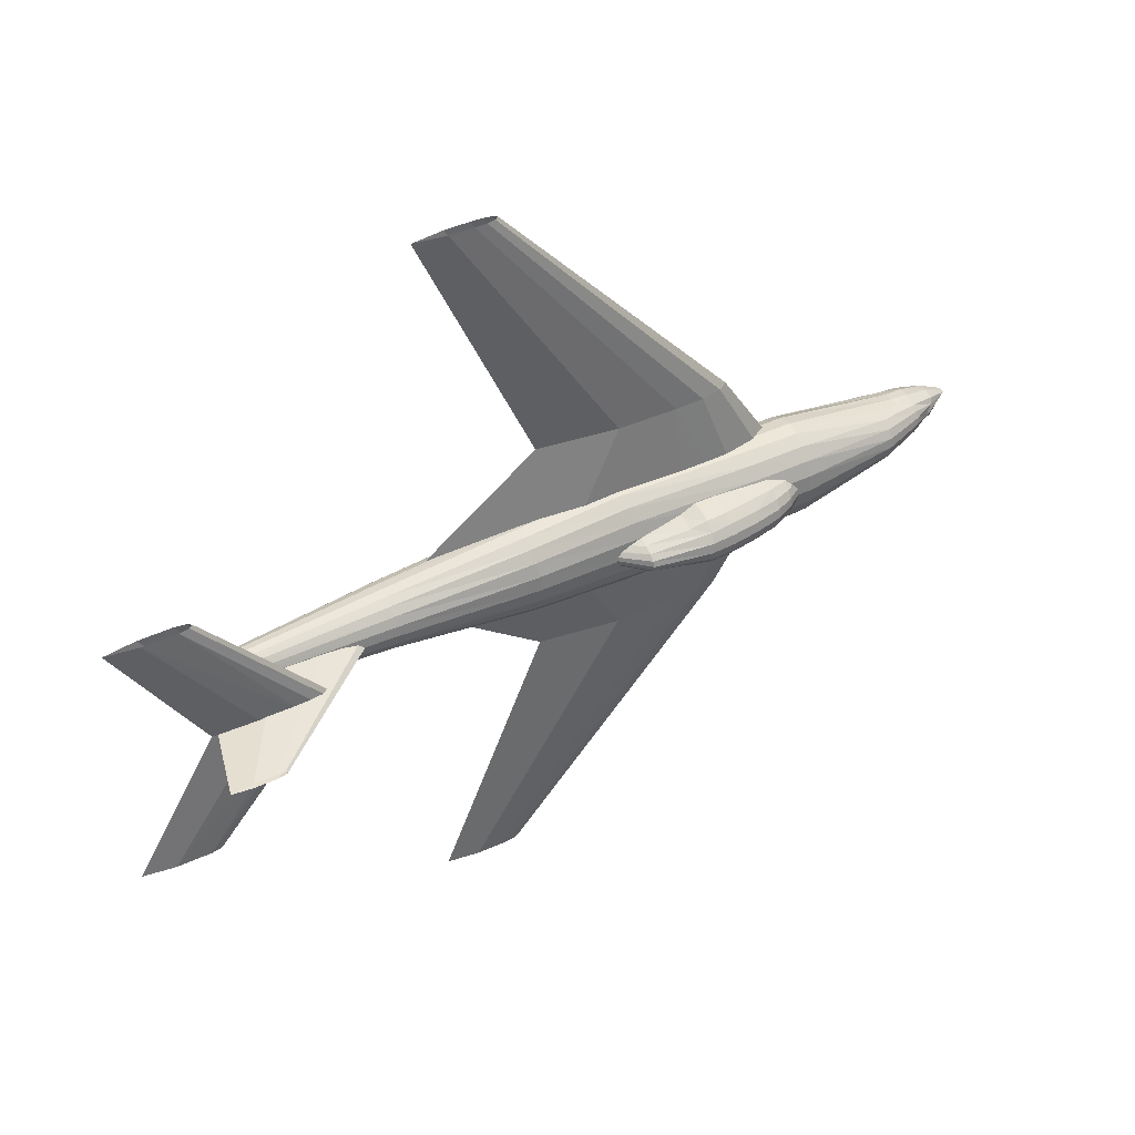
<metadata>
{"format":"obj","ext":"obj","renderer":"f3d","projection":"perspective","resolution":1024,"background":"white","views":[{"elev":40.5,"azim":144.6,"up":"+Y"}]}
</metadata>
<code>
o D00402
v -0.3419 -0.2576 0.01069
v -0.5011 -0.03106 0.007507
v -0.3643 -0.2572 0.02371
v -0.2978 -0.2583 0.007469
v -0.4546 -0.03186 -0.01961
v -0.2374 -0.2592 0.01247
v -0.3233 -0.03386 -0.02336
v -0.1134 -0.261 0.02797
v -0.2368 -0.03514 -0.01591
v 0.04961 -0.2633 0.06902
v 0.02139 -0.03892 0.01639
v -0.1184 -0.2608 0.07382
v 0.361 -0.04374 0.1019
v -0.2428 -0.2589 0.06214
v 0.01094 -0.03841 0.1119
v -0.3026 -0.2581 0.05401
v -0.2482 -0.03458 0.08757
v -0.3452 -0.2575 0.04125
v -0.377 -0.0327 0.06942
v -0.4615 -0.03152 0.04407
v -0.3666 -0.03322 -0.02609
v -0.3341 -0.03333 0.07613
v 0.1086 -0.7944 0.07791
v 0.09956 -0.7943 0.08317
v 0.1261 -0.7947 0.07663
v 0.1508 -0.7951 0.07863
v 0.2008 -0.7958 0.08489
v 0.2666 -0.7967 0.1015
v 0.1987 -0.7957 0.1034
v 0.1486 -0.795 0.09867
v 0.1245 -0.7946 0.09541
v 0.1072 -0.7944 0.09025
v 0.8259 -0.3053 -0.01607
v 0.5811 -0.02695 -0.03545
v 0.817 -0.3052 -0.01091
v 0.8467 -0.3056 -0.01744
v 0.5937 -0.02717 -0.04281
v 0.9164 -0.3067 -0.009221
v 0.6528 -0.02806 -0.0418
v 0.981 -0.3076 0.007041
v 0.7229 -0.02909 -0.03304
v 0.9144 -0.3066 0.008942
v 0.8152 -0.03039 -0.009818
v 0.8474 -0.3056 0.002384
v 0.7201 -0.02895 -0.007104
v 0.8246 -0.3053 -0.003958
v 0.6157 -0.02741 -0.01838
v 0.5918 -0.02708 -0.02552
v 0.6188 -0.02756 -0.04464
v 0.6498 -0.02791 -0.01371
v 0.8342 0.244 -0.01812
v 0.8253 0.2442 -0.01297
v 0.855 0.2437 -0.01949
v 0.9247 0.2427 -0.01128
v 0.9893 0.2418 0.004984
v 0.9227 0.2428 0.006885
v 0.8557 0.2438 0.000327
v 0.8329 0.2441 -0.006015
v -0.8583 -0.03316 -0.02921
v -0.9131 -0.003623 -0.01613
v -0.8604 -0.03549 -0.01553
v -0.8566 -0.02368 -0.04062
v -0.8549 -0.00554 -0.04759
v -0.8524 0.007003 -0.04489
v -0.9116 -0.004185 -0.01771
v -0.8576 0.01652 -0.03698
v -0.8594 0.02507 -0.01876
v -0.8618 0.02241 0.001284
v -0.9144 -0.004169 -0.00441
v -0.8625 0.0133 0.0127
v -0.8175 0.008343 0.03255
v -0.9147 -0.004645 -0.000415
v -0.8627 -0.004926 0.01947
v -0.8672 -0.01912 0.01436
v -0.9135 -0.004322 0.000734
v -0.8644 -0.03211 0.000523
v -0.8374 -0.03045 -0.04166
v -0.8353 -0.01072 -0.05294
v -0.8002 -0.04265 -0.0463
v -0.8039 -0.05115 -0.02432
v -0.7988 -0.033 -0.05868
v -0.7974 -0.02038 -0.06664
v -0.7968 -0.006322 -0.06941
v -0.7974 0.007585 -0.06666
v -0.7984 0.01987 -0.05924
v -0.798 0.02965 -0.04847
v -0.8027 0.0392 -0.02419
v -0.8039 0.03737 0.000345
v -0.8078 0.02644 0.02207
v -0.8085 -0.01975 0.03482
v -0.8086 -0.00568 0.03738
v -0.8079 -0.03247 0.02729
v -0.8068 -0.04259 0.01552
v -0.8052 -0.04913 0.000668
v -0.7656 -0.05379 -0.03707
v -0.7638 -0.057 -0.0212
v -0.764 0.0434 -0.02082
v -0.7627 0.04078 -0.03744
v -0.764 0.04162 -0.000145
v -0.7645 0.03442 0.01968
v -0.772 0.0229 0.03109
v -0.7731 0.009123 0.03984
v -0.7737 -0.006188 0.04289
v -0.7736 -0.02153 0.03995
v -0.7729 -0.0354 0.03131
v -0.7707 -0.04567 0.02002
v -0.7643 -0.0545 0.000828
v -0.7086 -0.05639 -0.06398
v -0.7105 -0.06496 -0.04316
v -0.707 -0.04308 -0.0805
v -0.7059 -0.02632 -0.09113
v -0.7054 -0.007727 -0.09484
v -0.7054 0.0109 -0.09126
v -0.7061 0.02779 -0.08073
v -0.7071 0.04129 -0.06427
v -0.7379 0.01068 0.04839
v -0.737 0.02655 0.038
v -0.7381 -0.006633 0.05197
v -0.739 -0.02366 0.04851
v -0.7408 -0.03888 0.03841
v -0.7101 0.04979 -0.0436
v -0.4961 -0.1086 -0.04097
v -0.5011 -0.1134 -0.01177
v -0.494 -0.09423 -0.06578
v -0.4915 -0.07154 -0.08628
v -0.4896 -0.04287 -0.09949
v -0.4886 -0.01105 -0.1041
v -0.4886 0.02083 -0.09972
v -0.4896 0.04964 -0.08673
v -0.4915 0.07255 -0.06641
v -0.4938 0.08711 -0.04144
v -0.498 0.09235 -0.01265
v -0.5008 0.08747 0.01654
v -0.5014 0.07277 0.04322
v -0.506 0.05044 0.06251
v -0.5078 0.02178 0.07572
v -0.5088 -0.01005 0.08036
v -0.5088 -0.04193 0.07596
v -0.5078 -0.07073 0.06297
v -0.5049 -0.09336 0.04334
v -0.5045 -0.1081 0.01727
v -0.371 -0.07418 -0.07528
v -0.3736 -0.09719 -0.05465
v -0.3691 -0.04511 -0.08857
v -0.3681 -0.01283 -0.09324
v -0.3681 0.0195 -0.08882
v -0.3691 0.04872 -0.07574
v -0.371 0.07195 -0.05529
v -0.3874 0.02046 0.08778
v -0.3855 0.04953 0.07448
v -0.3884 -0.01183 0.09244
v -0.3884 -0.04415 0.08802
v -0.3874 -0.07337 0.07494
v -0.09289 -0.1208 0.002079
v -0.0962 -0.126 0.02829
v -0.09196 -0.1054 -0.02199
v -0.09892 -0.08142 -0.04198
v -0.1014 -0.05138 -0.0548
v -0.08153 -0.01739 -0.05702
v -0.09483 0.01714 -0.05455
v -0.09648 0.04825 -0.04224
v -0.08988 0.07241 -0.02201
v -0.0906 0.08771 0.001921
v -0.09309 0.09298 0.02819
v -0.09747 0.08779 0.05431
v -0.1036 0.07271 0.07763
v -0.1193 0.04914 0.0957
v -0.153 0.01866 0.1061
v -0.1796 -0.01507 0.1087
v -0.1465 -0.04963 0.1069
v -0.1174 -0.0808 0.09654
v -0.1062 -0.1052 0.07804
v -0.1005 -0.1207 0.05447
v 0.1094 -0.1106 0.02155
v 0.1066 -0.1151 0.04642
v 0.112 -0.09711 -0.000929
v 0.1143 -0.07605 -0.0188
v 0.116 -0.04946 -0.03033
v 0.1168 -0.01994 -0.03438
v 0.1169 0.009635 -0.03055
v 0.116 0.03635 -0.01922
v 0.1144 0.0576 -0.001508
v 0.1121 0.0713 0.02086
v 0.1095 0.07612 0.0457
v 0.1067 0.07157 0.07058
v 0.104 0.05811 0.09305
v 0.1018 0.03705 0.1109
v 0.1001 0.01046 0.1224
v 0.09923 -0.01907 0.1265
v 0.09922 -0.04863 0.1227
v 0.1001 -0.07535 0.1113
v 0.1017 -0.0966 0.09363
v 0.1039 -0.1103 0.07126
v 0.3984 -0.08561 0.06235
v 0.3961 -0.08868 0.08276
v 0.4005 -0.07648 0.04391
v 0.4024 -0.06219 0.02925
v 0.4037 -0.04414 0.0198
v 0.4043 -0.02409 0.01649
v 0.4043 -0.004002 0.01965
v 0.4035 0.01415 0.02896
v 0.4021 0.0286 0.04351
v 0.4003 0.03792 0.06189
v 0.3981 0.04121 0.08228
v 0.3958 0.03814 0.1027
v 0.3936 0.02902 0.1211
v 0.3918 0.01473 0.1358
v 0.3905 -0.003324 0.1452
v 0.3899 -0.02338 0.1485
v 0.3899 -0.04346 0.1454
v 0.3907 -0.06162 0.1361
v 0.392 -0.07606 0.1215
v 0.3939 -0.08539 0.1032
v 0.7331 -0.06935 0.09713
v 0.7317 -0.07137 0.1098
v 0.7344 -0.06335 0.08569
v 0.7355 -0.05396 0.07659
v 0.7364 -0.04209 0.07073
v 0.7368 -0.02892 0.06867
v 0.7368 -0.01572 0.07063
v 0.7363 -0.003792 0.0764
v 0.7355 0.005698 0.08543
v 0.7343 0.01182 0.09682
v 0.7329 0.01398 0.1095
v 0.7315 0.01196 0.1221
v 0.7302 0.005958 0.1336
v 0.7291 -0.003434 0.1427
v 0.7282 -0.0153 0.1485
v 0.7278 -0.02848 0.1506
v 0.7278 -0.04167 0.1486
v 0.7283 -0.0536 0.1429
v 0.7291 -0.06309 0.1338
v 0.7303 -0.06921 0.1224
v -0.4007 -0.06768 -0.07894
v -0.5841 -0.02987 -0.02128
v -0.4017 -0.07076 -0.05482
v -0.4274 -0.05449 -0.09088
v -0.4255 -0.04294 -0.1061
v -0.5831 -0.02371 -0.029
v -0.4242 -0.02832 -0.1159
v -0.4236 -0.01209 -0.1194
v -0.4238 0.00419 -0.1161
v -0.5825 -0.004483 -0.03138
v -0.4246 0.01891 -0.1064
v -0.4261 0.03063 -0.0912
v -0.5827 0.006288 -0.02752
v -0.4281 0.03821 -0.07206
v -0.3999 0.04648 -0.05494
v -0.5837 0.0113 -0.02041
v -0.399 0.04398 -0.03051
v -0.4008 0.03576 -0.008624
v -0.3997 0.02283 0.009729
v -0.5846 0.005322 -0.01297
v -0.3999 0.006311 0.02144
v -0.401 -0.01195 0.02539
v -0.4025 -0.03017 0.0213
v -0.5851 -0.0145 -0.0106
v -0.4038 -0.04662 0.009653
v -0.4047 -0.05953 -0.008212
v -0.5851 -0.02136 -0.01233
v -0.4034 -0.06788 -0.03051
v -0.5849 -0.02594 -0.01464
v -0.3866 -0.04735 -0.1185
v -0.3887 -0.06032 -0.1008
v -0.3851 -0.03096 -0.1298
v -0.3844 -0.01273 -0.1338
v -0.3845 0.005533 -0.13
v -0.3855 0.02205 -0.1187
v -0.3835 0.0359 -0.1014
v -0.3885 0.04375 -0.07943
v -0.2795 -0.06492 -0.1075
v -0.2743 -0.07393 -0.0825
v -0.3304 -0.04921 -0.1246
v -0.3289 -0.03235 -0.1368
v -0.3281 -0.01361 -0.1411
v -0.3283 0.005175 -0.137
v -0.3294 0.02217 -0.1249
v -0.2364 0.04573 -0.02395
v -0.2717 0.04882 -0.05473
v -0.2735 -0.0771 -0.05374
v -0.2634 -0.03405 -0.1398
v -0.2651 -0.05154 -0.1269
v -0.2627 -0.01461 -0.1443
v -0.2629 0.004874 -0.14
v -0.264 0.0225 -0.1272
v -0.266 0.03654 -0.1073
v -0.2686 0.04562 -0.08212
v -0.2415 0.02295 0.02221
v -0.2386 0.03653 0.002295
v -0.2337 0.004772 0.03624
v -0.1924 -0.01457 0.0447
v -0.2414 -0.03307 0.0359
v -0.2412 -0.05123 0.02289
v -0.2403 -0.06542 0.002824
v -0.2384 -0.07477 -0.02294
v -0.2284 -0.07429 -0.07909
v -0.2316 -0.0772 -0.05085
v -0.2255 -0.06556 -0.1046
v -0.2229 -0.05177 -0.1246
v -0.215 -0.03425 -0.1374
v -0.2102 -0.0152 -0.1414
v -0.2147 0.003633 -0.1375
v -0.2216 0.02053 -0.1258
v -0.224 0.03549 -0.105
v -0.2266 0.04449 -0.07954
v -0.2297 0.0477 -0.05132
v -0.1938 -0.06483 -0.07307
v -0.1968 -0.06722 -0.0455
v -0.1909 -0.05758 -0.09796
v -0.1923 0.03403 -0.07344
v -0.1897 0.02652 -0.09828
v -0.1952 0.03673 -0.04589
v -0.1983 0.03433 -0.01832
v -0.2011 0.02708 0.006573
v -0.2035 0.01569 0.02635
v -0.2024 -0.05702 0.006888
v -0.2044 -0.04541 0.02658
v -0.1998 -0.06453 -0.01795
v -0.1027 -0.05099 -0.05226
v -0.1054 -0.05262 -0.0276
v -0.1002 -0.04598 -0.07453
v -0.0981 -0.0381 -0.09221
v -0.09671 -0.02811 -0.1036
v -0.09612 -0.01699 -0.1075
v -0.09638 -0.005827 -0.1037
v -0.09746 0.004285 -0.09237
v -0.09928 0.01236 -0.07475
v -0.1016 0.0176 -0.05252
v -0.1043 0.0195 -0.02787
v -0.107 0.01786 -0.003203
v -0.1095 0.01286 0.01906
v -0.1116 0.004982 0.03674
v -0.113 -0.005008 0.04812
v -0.1122 -0.03741 0.0369
v -0.1133 -0.02729 0.0482
v -0.1104 -0.04548 0.01928
v -0.1081 -0.05072 -0.002946
v 0.0372 -0.02331 0.04607
v 0.0365 -0.02878 0.05652
v 0.03777 -0.01311 0.04666
v 0.03682 -0.007955 0.05473
v 0.03576 -0.01359 0.06491
v 0.03562 -0.02367 0.0647
v -0.5005 0.01017 0.007353
v -0.3345 0.2318 0.008856
v -0.3569 0.2322 0.02187
v -0.4539 0.009366 -0.01977
v -0.2904 0.2312 0.005636
v -0.3226 0.007368 -0.02351
v -0.23 0.2303 0.01063
v -0.2362 0.006089 -0.01606
v -0.106 0.2285 0.02614
v 0.02201 0.002308 0.01624
v 0.057 0.2261 0.06719
v 0.3617 -0.002504 0.1018
v -0.1111 0.2287 0.07199
v 0.01156 0.002824 0.1118
v -0.2354 0.2305 0.0603
v -0.2475 0.006648 0.08741
v -0.2952 0.2314 0.05218
v -0.3764 0.008528 0.06927
v -0.3378 0.232 0.03942
v -0.4609 0.009709 0.04391
v -0.366 0.008012 -0.02624
v -0.3335 0.007905 0.07598
v 0.132 0.7553 0.07211
v 0.123 0.7554 0.07736
v 0.1495 0.755 0.07082
v 0.1742 0.7547 0.07283
v 0.2242 0.7539 0.07909
v 0.29 0.753 0.09565
v 0.2222 0.754 0.09759
v 0.172 0.7548 0.09287
v 0.1479 0.7551 0.08961
v 0.1307 0.7554 0.08445
v 0.3629 -0.02314 0.1018
v 0.756 -0.03344 -0.1663
v 0.7506 -0.03001 -0.1669
v 0.3817 -0.0352 0.1039
v 0.7689 -0.03557 -0.1649
v 0.4768 -0.04396 0.1143
v 0.8156 -0.036 -0.1598
v 0.5909 -0.04417 0.1268
v 0.859 -0.0316 -0.155
v 0.7434 -0.02874 0.1434
v 0.8157 -0.02593 -0.1598
v 0.5915 -0.008832 0.1267
v 0.7706 -0.02482 -0.1647
v 0.3821 -0.01165 0.1038
v 0.7561 -0.02673 -0.1663
v 0.4218 -0.04195 0.1083
v 0.4773 -0.005682 0.1142
v 0.422 -0.006103 0.1081
f 2 1 3
f 5 4 1
f 7 6 4
f 9 8 6
f 11 10 8
f 13 12 10
f 15 14 12
f 17 16 14
f 19 18 16
f 20 3 18
f 2 5 1
f 5 21 4
f 21 7 4
f 7 9 6
f 9 11 8
f 11 13 10
f 13 15 12
f 15 17 14
f 17 22 16
f 22 19 16
f 19 20 18
f 20 2 3
f 3 23 24
f 1 25 23
f 4 26 25
f 6 27 26
f 8 28 27
f 10 29 28
f 12 30 29
f 14 31 30
f 16 32 31
f 18 24 32
f 3 1 23
f 1 4 25
f 4 6 26
f 6 8 27
f 8 10 28
f 10 12 29
f 12 14 30
f 14 16 31
f 16 18 32
f 18 3 24
f 34 33 35
f 37 36 33
f 39 38 36
f 41 40 38
f 43 42 40
f 45 44 42
f 47 46 44
f 48 35 46
f 34 37 33
f 37 49 36
f 49 39 36
f 39 41 38
f 41 43 40
f 43 45 42
f 45 50 44
f 50 47 44
f 47 48 46
f 48 34 35
f 52 51 34
f 51 53 37
f 53 54 39
f 54 55 41
f 55 56 43
f 56 57 45
f 57 58 47
f 58 52 48
f 51 37 34
f 53 49 37
f 53 39 49
f 54 41 39
f 55 43 41
f 56 45 43
f 57 50 45
f 57 47 50
f 58 48 47
f 52 34 48
f 60 59 61
f 60 62 59
f 60 63 62
f 65 64 63
f 65 66 64
f 65 67 66
f 69 68 67
f 69 70 68
f 72 71 70
f 72 73 71
f 75 74 73
f 75 76 74
f 60 61 76
f 59 77 61
f 62 78 77
f 63 64 78
f 61 79 80
f 77 81 79
f 77 82 81
f 78 83 82
f 78 84 83
f 64 85 84
f 64 86 85
f 66 87 86
f 67 88 87
f 68 89 88
f 70 71 89
f 73 90 91
f 74 92 90
f 74 93 92
f 76 94 93
f 76 80 94
f 80 95 96
f 80 79 95
f 87 97 98
f 87 99 97
f 88 100 99
f 89 101 100
f 89 102 101
f 71 103 102
f 91 104 103
f 90 105 104
f 92 106 105
f 93 107 106
f 94 96 107
f 95 108 109
f 79 110 108
f 81 111 110
f 82 112 111
f 83 113 112
f 84 114 113
f 85 115 114
f 86 98 115
f 101 116 117
f 102 118 116
f 103 119 118
f 104 120 119
f 105 106 120
f 98 97 121
f 96 122 123
f 109 124 122
f 108 125 124
f 110 126 125
f 111 127 126
f 112 128 127
f 113 129 128
f 114 130 129
f 115 131 130
f 121 132 131
f 97 133 132
f 99 134 133
f 100 135 134
f 117 136 135
f 116 137 136
f 118 138 137
f 119 139 138
f 120 140 139
f 106 141 140
f 107 123 141
f 124 142 143
f 125 144 142
f 126 145 144
f 127 146 145
f 128 147 146
f 129 148 147
f 130 131 148
f 135 149 150
f 136 151 149
f 137 152 151
f 138 153 152
f 139 140 153
f 123 154 155
f 122 156 154
f 143 157 156
f 142 158 157
f 144 159 158
f 145 160 159
f 146 161 160
f 147 162 161
f 148 163 162
f 131 164 163
f 132 165 164
f 133 166 165
f 134 167 166
f 150 168 167
f 149 169 168
f 151 170 169
f 152 171 170
f 153 172 171
f 140 173 172
f 141 155 173
f 155 174 175
f 154 176 174
f 156 177 176
f 157 178 177
f 158 179 178
f 159 180 179
f 160 181 180
f 161 182 181
f 162 183 182
f 163 184 183
f 164 185 184
f 165 186 185
f 166 187 186
f 167 188 187
f 168 189 188
f 169 190 189
f 170 191 190
f 171 192 191
f 172 193 192
f 173 175 193
f 175 194 195
f 174 196 194
f 176 197 196
f 177 198 197
f 178 199 198
f 179 200 199
f 180 201 200
f 181 202 201
f 182 203 202
f 183 204 203
f 184 205 204
f 185 206 205
f 186 207 206
f 187 208 207
f 188 209 208
f 189 210 209
f 190 211 210
f 191 212 211
f 192 213 212
f 193 195 213
f 195 214 215
f 194 216 214
f 196 217 216
f 197 218 217
f 198 219 218
f 199 220 219
f 200 221 220
f 201 222 221
f 202 223 222
f 203 224 223
f 204 225 224
f 205 226 225
f 206 227 226
f 207 228 227
f 208 229 228
f 209 230 229
f 210 231 230
f 211 232 231
f 212 233 232
f 213 215 233
f 60 65 63
f 65 69 67
f 69 72 70
f 72 75 73
f 75 60 76
f 59 62 77
f 62 63 78
f 61 77 79
f 77 78 82
f 78 64 84
f 64 66 86
f 66 67 87
f 67 68 88
f 68 70 89
f 71 73 91
f 73 74 90
f 74 76 93
f 76 61 80
f 86 87 98
f 87 88 99
f 88 89 100
f 89 71 102
f 71 91 103
f 91 90 104
f 90 92 105
f 92 93 106
f 93 94 107
f 94 80 96
f 96 95 109
f 95 79 108
f 79 81 110
f 81 82 111
f 82 83 112
f 83 84 113
f 84 85 114
f 85 86 115
f 100 101 117
f 101 102 116
f 102 103 118
f 103 104 119
f 104 105 120
f 115 98 121
f 96 109 122
f 109 108 124
f 108 110 125
f 110 111 126
f 111 112 127
f 112 113 128
f 113 114 129
f 114 115 130
f 115 121 131
f 121 97 132
f 97 99 133
f 99 100 134
f 100 117 135
f 117 116 136
f 116 118 137
f 118 119 138
f 119 120 139
f 120 106 140
f 106 107 141
f 107 96 123
f 122 124 143
f 124 125 142
f 125 126 144
f 126 127 145
f 127 128 146
f 128 129 147
f 129 130 148
f 134 135 150
f 135 136 149
f 136 137 151
f 137 138 152
f 138 139 153
f 123 122 154
f 122 143 156
f 143 142 157
f 142 144 158
f 144 145 159
f 145 146 160
f 146 147 161
f 147 148 162
f 148 131 163
f 131 132 164
f 132 133 165
f 133 134 166
f 134 150 167
f 150 149 168
f 149 151 169
f 151 152 170
f 152 153 171
f 153 140 172
f 140 141 173
f 141 123 155
f 155 154 174
f 154 156 176
f 156 157 177
f 157 158 178
f 158 159 179
f 159 160 180
f 160 161 181
f 161 162 182
f 162 163 183
f 163 164 184
f 164 165 185
f 165 166 186
f 166 167 187
f 167 168 188
f 168 169 189
f 169 170 190
f 170 171 191
f 171 172 192
f 172 173 193
f 173 155 175
f 175 174 194
f 174 176 196
f 176 177 197
f 177 178 198
f 178 179 199
f 179 180 200
f 180 181 201
f 181 182 202
f 182 183 203
f 183 184 204
f 184 185 205
f 185 186 206
f 186 187 207
f 187 188 208
f 188 189 209
f 189 190 210
f 190 191 211
f 191 192 212
f 192 193 213
f 193 175 195
f 195 194 214
f 194 196 216
f 196 197 217
f 197 198 218
f 198 199 219
f 199 200 220
f 200 201 221
f 201 202 222
f 202 203 223
f 203 204 224
f 204 205 225
f 205 206 226
f 206 207 227
f 207 208 228
f 208 209 229
f 209 210 230
f 210 211 231
f 211 212 232
f 212 213 233
f 213 195 215
f 235 234 236
f 235 237 234
f 239 238 237
f 239 240 238
f 239 241 240
f 243 242 241
f 243 244 242
f 246 245 244
f 246 247 245
f 249 248 247
f 249 250 248
f 249 251 250
f 253 252 251
f 253 254 252
f 253 255 254
f 257 256 255
f 257 258 256
f 260 259 258
f 262 261 259
f 235 236 261
f 237 263 264
f 238 265 263
f 240 266 265
f 241 267 266
f 242 268 267
f 244 269 268
f 245 270 269
f 247 248 270
f 234 271 272
f 264 273 271
f 263 274 273
f 265 275 274
f 266 276 275
f 267 277 276
f 268 269 277
f 248 278 279
f 250 251 278
f 236 272 280
f 273 281 282
f 274 283 281
f 275 284 283
f 276 285 284
f 277 286 285
f 269 287 286
f 270 279 287
f 251 288 289
f 252 290 288
f 254 291 290
f 255 292 291
f 256 293 292
f 258 294 293
f 259 295 294
f 261 280 295
f 280 296 297
f 272 298 296
f 271 299 298
f 282 300 299
f 281 301 300
f 283 302 301
f 284 303 302
f 285 304 303
f 286 305 304
f 287 306 305
f 279 278 306
f 297 307 308
f 296 309 307
f 298 299 309
f 304 310 311
f 305 312 310
f 306 313 312
f 278 314 313
f 289 315 314
f 288 290 315
f 293 316 317
f 294 318 316
f 295 308 318
f 308 319 320
f 307 321 319
f 309 322 321
f 299 323 322
f 300 324 323
f 301 325 324
f 302 326 325
f 303 327 326
f 311 328 327
f 310 329 328
f 312 330 329
f 313 331 330
f 314 332 331
f 315 333 332
f 290 291 333
f 292 334 335
f 317 336 334
f 316 337 336
f 318 320 337
f 321 338 339
f 324 340 338
f 326 341 340
f 331 342 341
f 291 343 342
f 334 339 343
f 235 239 237
f 239 243 241
f 243 246 244
f 246 249 247
f 249 253 251
f 253 257 255
f 257 260 258
f 260 262 259
f 262 235 261
f 234 237 264
f 237 238 263
f 238 240 265
f 240 241 266
f 241 242 267
f 242 244 268
f 244 245 269
f 245 247 270
f 236 234 272
f 234 264 271
f 264 263 273
f 263 265 274
f 265 266 275
f 266 267 276
f 267 268 277
f 270 248 279
f 248 250 278
f 271 273 282
f 273 274 281
f 274 275 283
f 275 276 284
f 276 277 285
f 277 269 286
f 269 270 287
f 278 251 289
f 251 252 288
f 252 254 290
f 254 255 291
f 255 256 292
f 256 258 293
f 258 259 294
f 259 261 295
f 261 236 280
f 280 272 296
f 272 271 298
f 271 282 299
f 282 281 300
f 281 283 301
f 283 284 302
f 284 285 303
f 285 286 304
f 286 287 305
f 287 279 306
f 295 280 297
f 297 296 307
f 296 298 309
f 303 304 311
f 304 305 310
f 305 306 312
f 306 278 313
f 278 289 314
f 289 288 315
f 292 293 317
f 293 294 316
f 294 295 318
f 295 297 308
f 308 307 319
f 307 309 321
f 309 299 322
f 299 300 323
f 300 301 324
f 301 302 325
f 302 303 326
f 303 311 327
f 311 310 328
f 310 312 329
f 312 313 330
f 313 314 331
f 314 315 332
f 315 290 333
f 291 292 335
f 292 317 334
f 317 316 336
f 316 318 337
f 318 308 320
f 320 319 339
f 319 321 339
f 321 322 338
f 322 323 338
f 323 324 338
f 324 325 340
f 325 326 340
f 326 327 341
f 327 328 341
f 328 329 341
f 329 330 341
f 330 331 341
f 331 332 342
f 332 333 342
f 333 291 342
f 291 335 343
f 335 334 343
f 334 336 339
f 336 337 339
f 337 320 339
f 345 344 346
f 348 347 345
f 350 349 348
f 352 351 350
f 354 353 352
f 356 355 354
f 358 357 356
f 360 359 358
f 362 361 360
f 346 363 362
f 347 344 345
f 364 347 348
f 349 364 348
f 351 349 350
f 353 351 352
f 355 353 354
f 357 355 356
f 359 357 358
f 365 359 360
f 361 365 360
f 363 361 362
f 344 363 346
f 366 346 367
f 368 345 366
f 369 348 368
f 370 350 369
f 371 352 370
f 372 354 371
f 373 356 372
f 374 358 373
f 375 360 374
f 367 362 375
f 345 346 366
f 348 345 368
f 350 348 369
f 352 350 370
f 354 352 371
f 356 354 372
f 358 356 373
f 360 358 374
f 362 360 375
f 346 362 367
f 377 376 378
f 380 379 377
f 382 381 380
f 384 383 382
f 386 385 384
f 388 387 386
f 390 389 388
f 378 389 390
f 379 376 377
f 391 379 380
f 381 391 380
f 383 381 382
f 385 383 384
f 387 385 386
f 392 387 388
f 393 392 388
f 389 393 388
f 376 389 378

</code>
